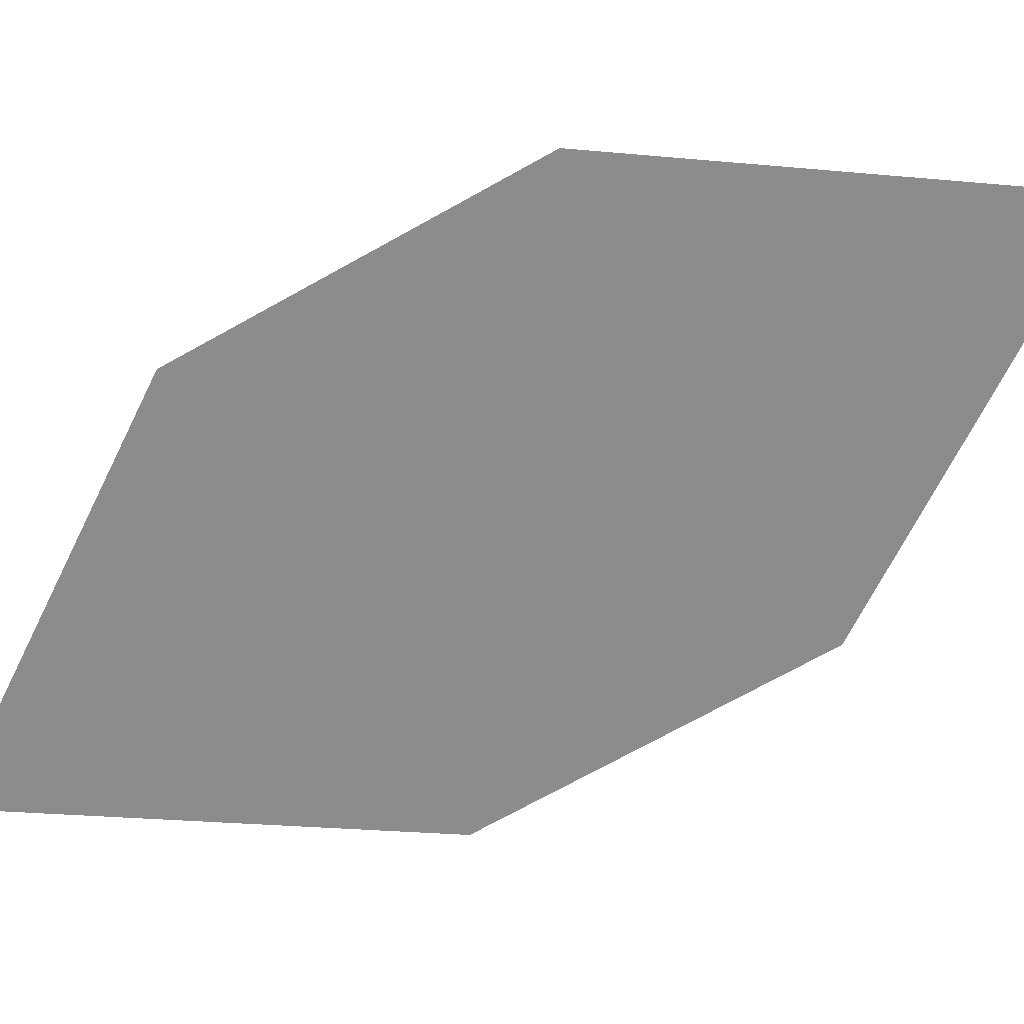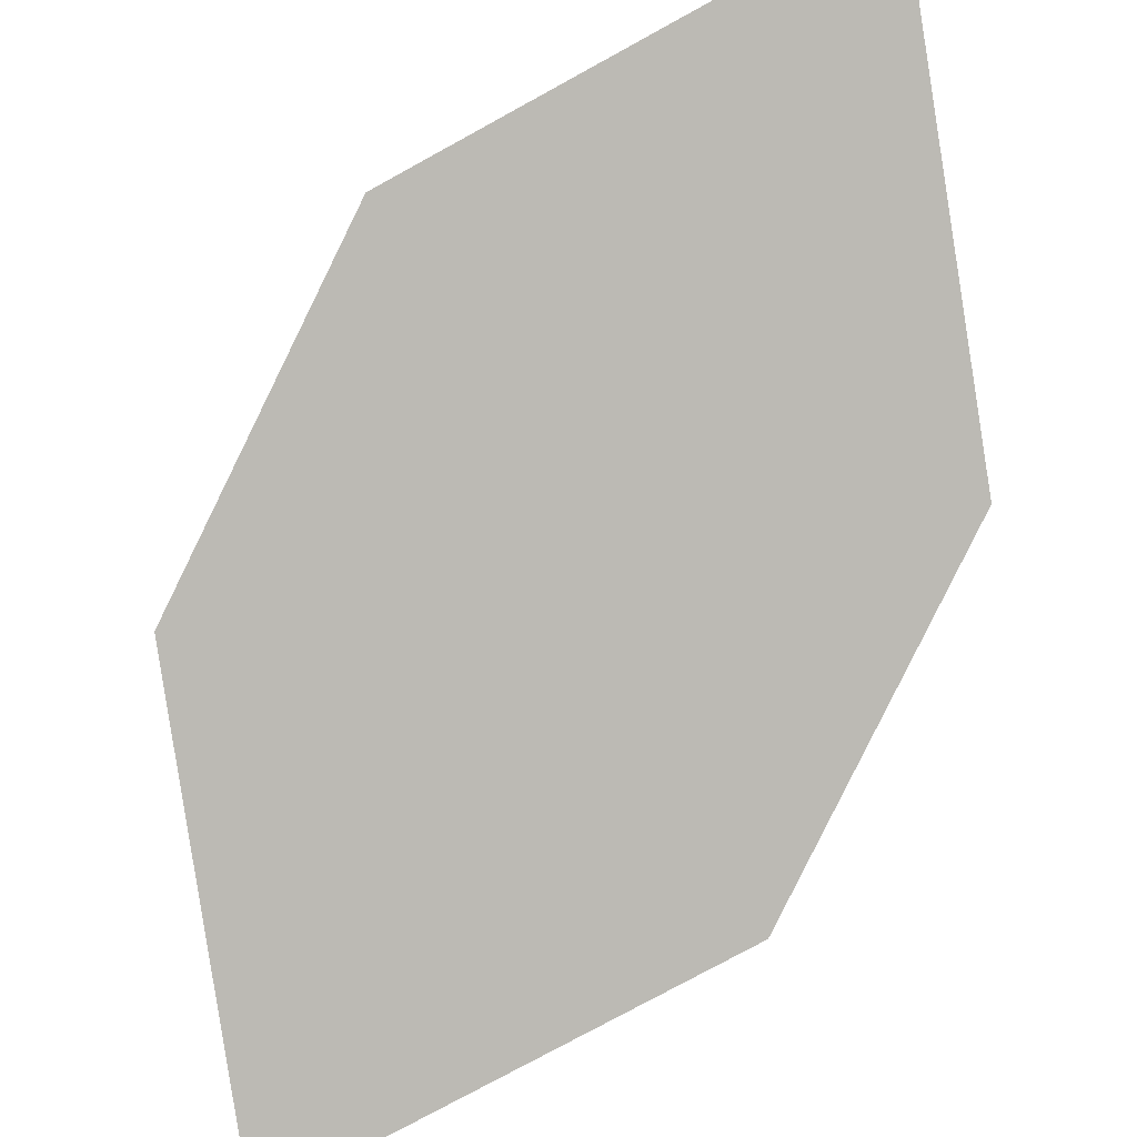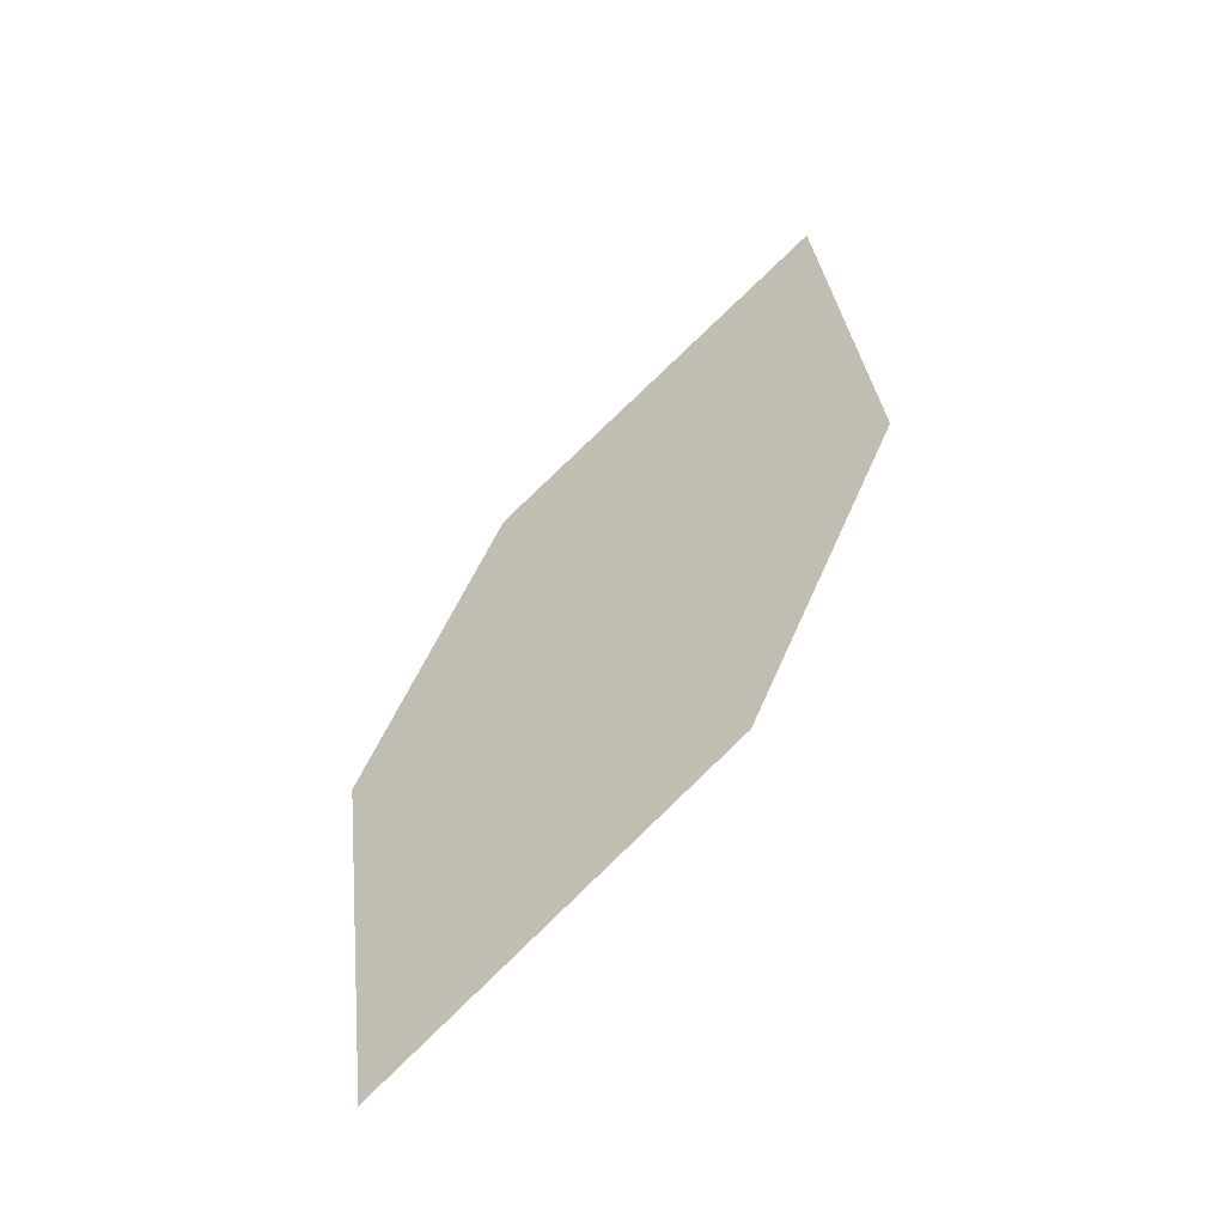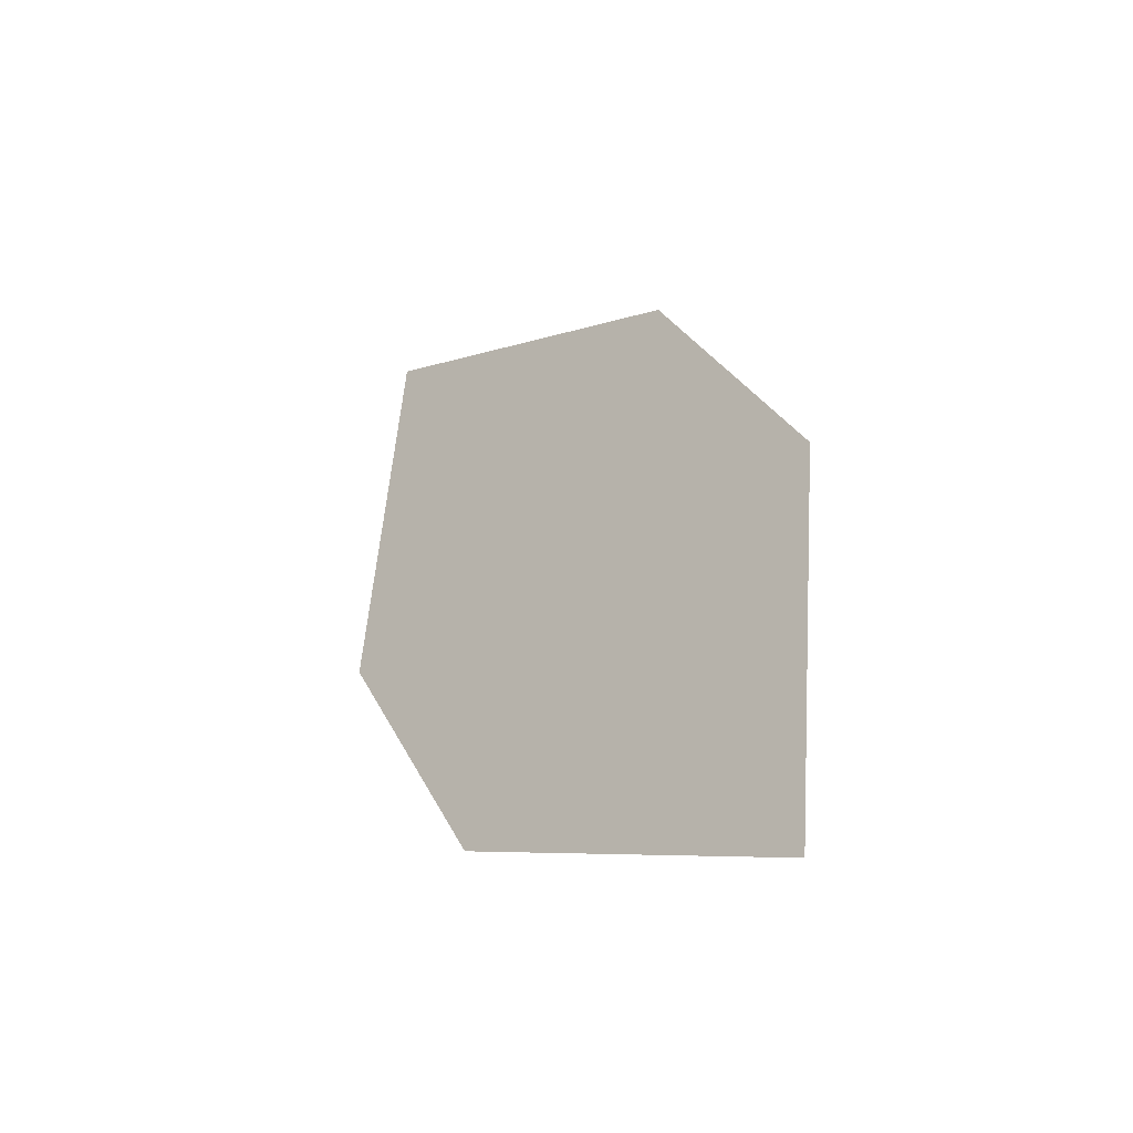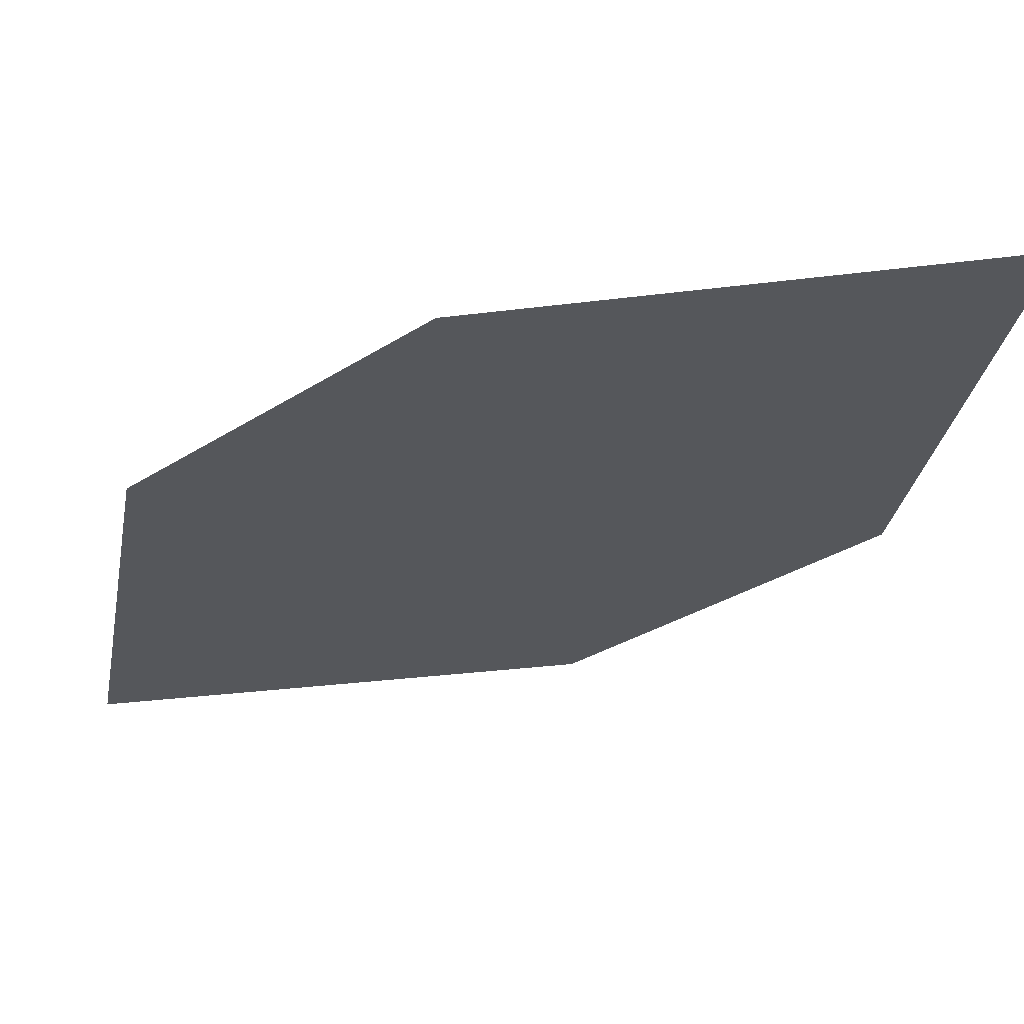
<metadata>
{"format":"obj","ext":"obj","renderer":"f3d","projection":"perspective","resolution":1024,"background":"white","views":[{"elev":-50.6,"azim":-84.8,"up":"+Z"},{"elev":-71.0,"azim":-48.7,"up":"+Z"},{"elev":-46.9,"azim":48.7,"up":"+Y"},{"elev":-49.6,"azim":-123.8,"up":"+Y"},{"elev":-13.1,"azim":-67.5,"up":"+Z"}]}
</metadata>
<code>
o leaves.150
v -0.2016 -0.07666 1.45
v -0.245 -0.1843 1.472
v -0.191 -0.1236 1.453
v -0.2412 -0.1015 1.462
v -0.2557 -0.1374 1.469
v -0.2055 -0.1594 1.46
f 1 2 6 3
f 1 4 5 2

</code>
